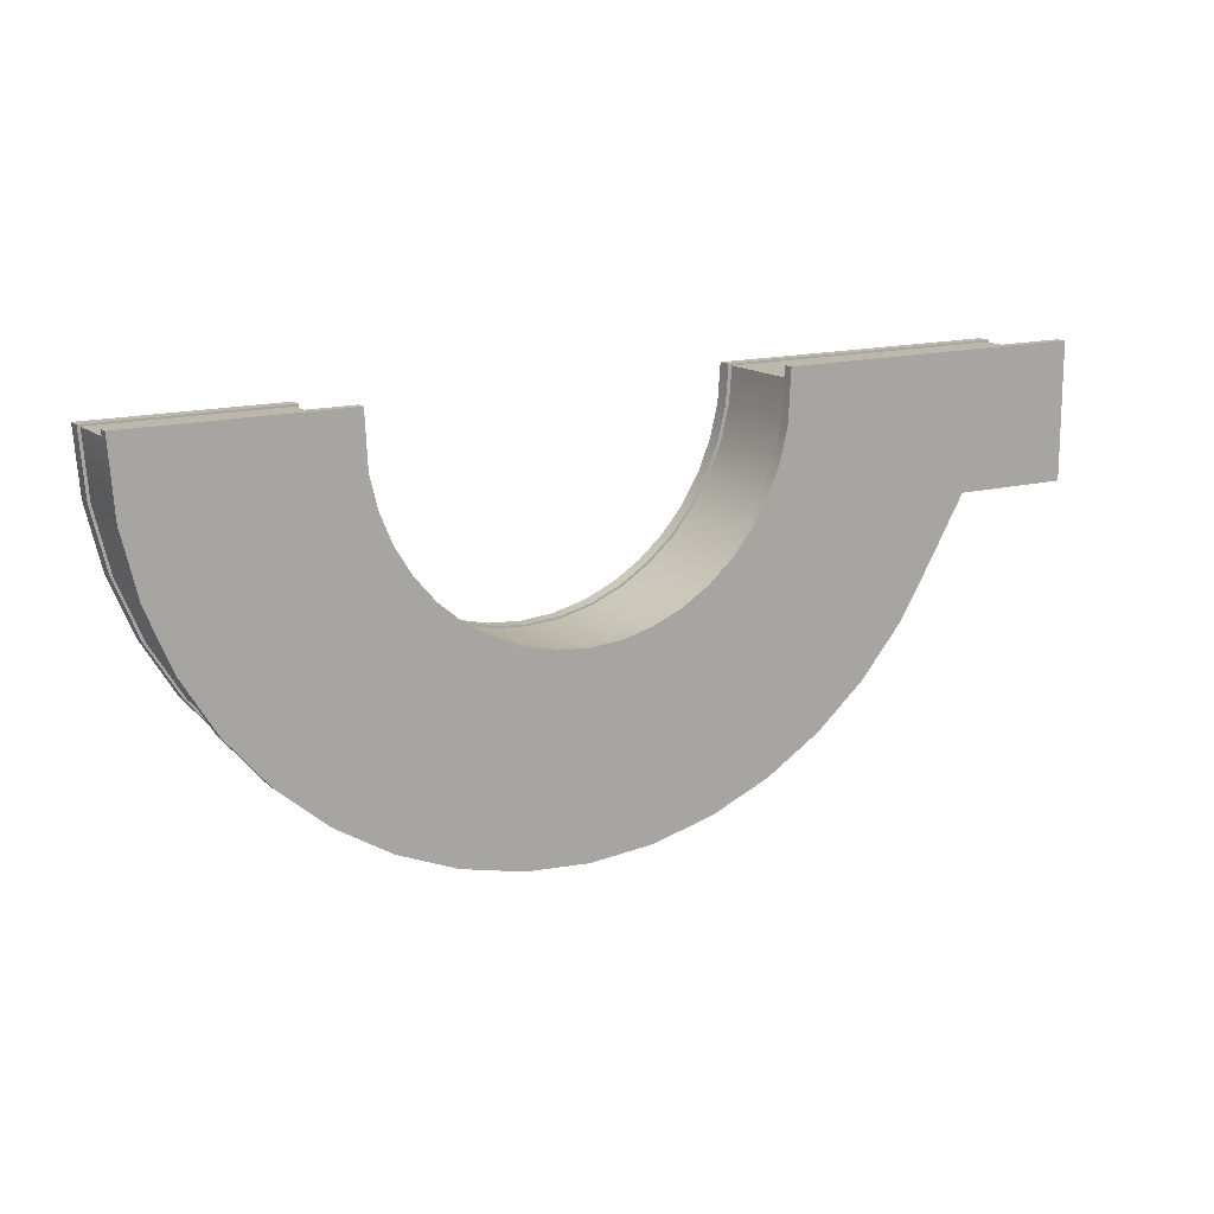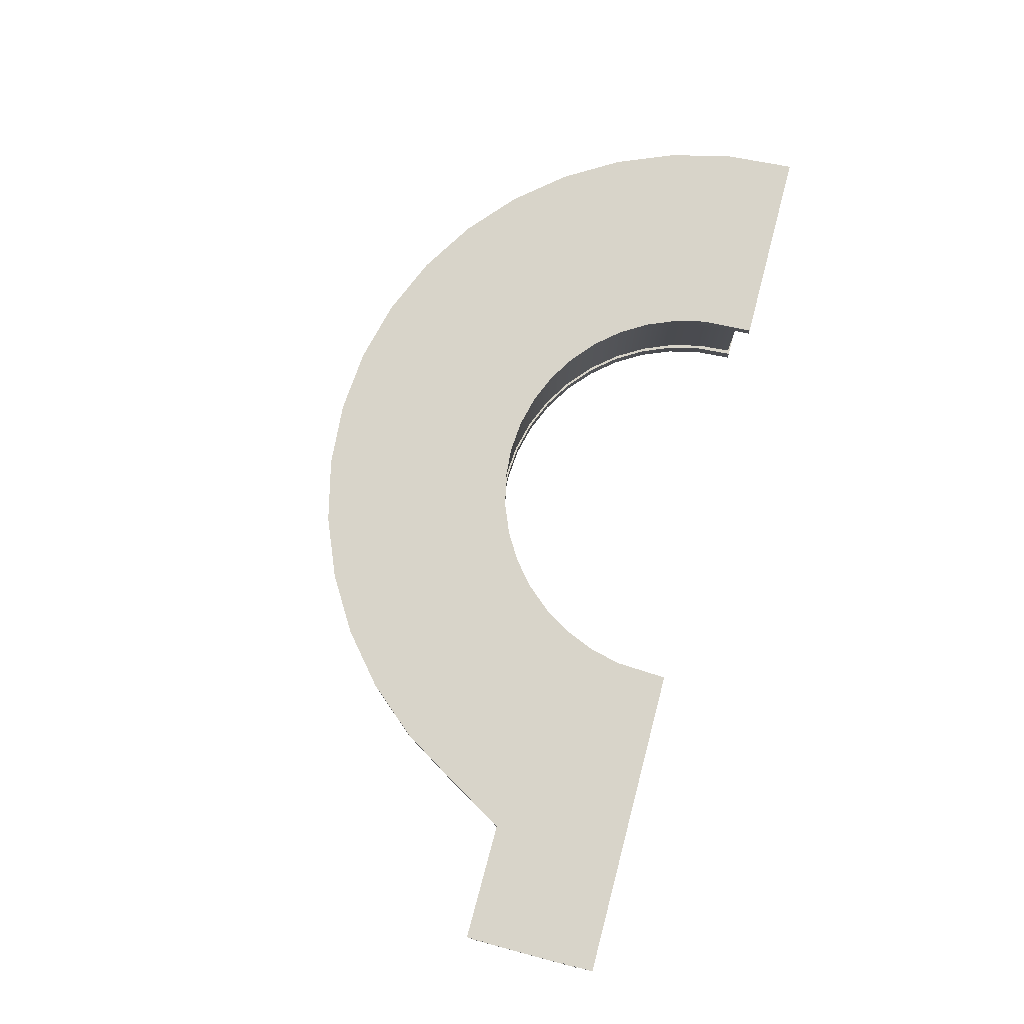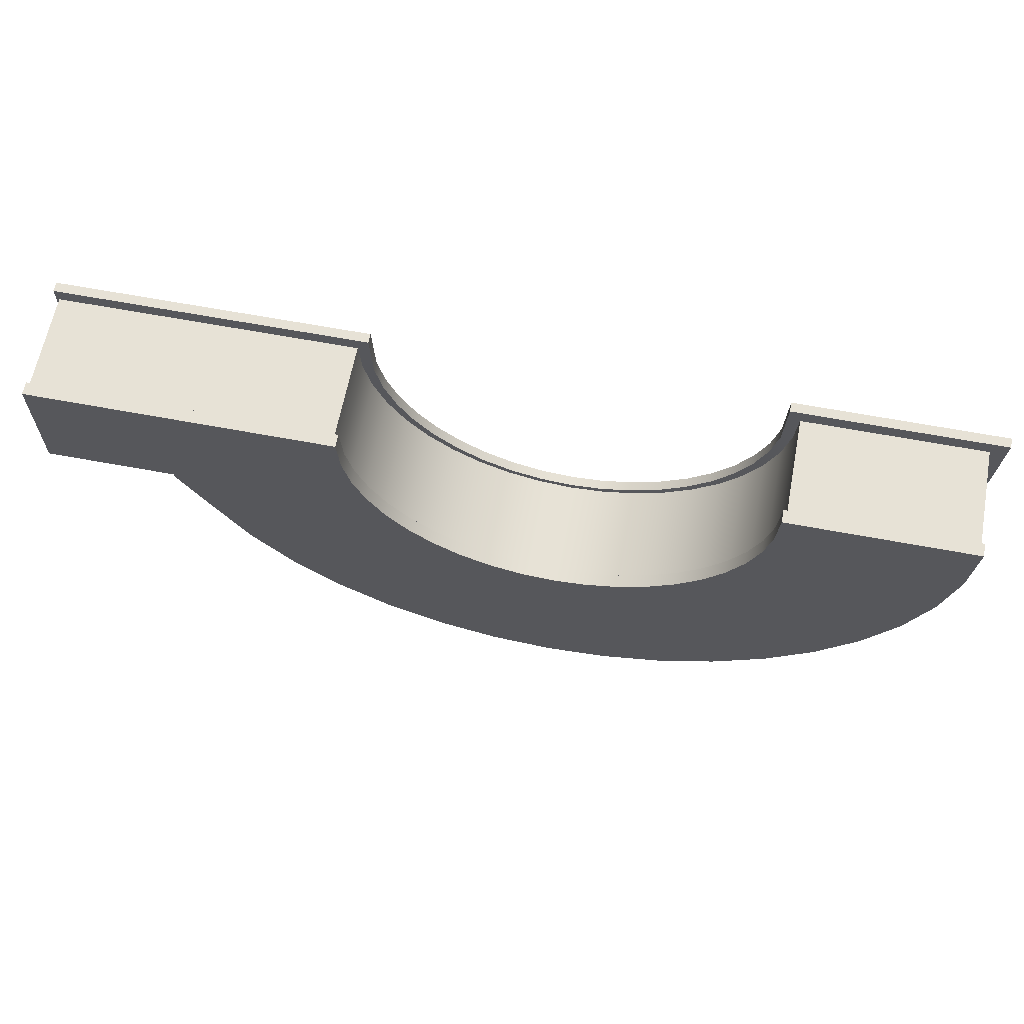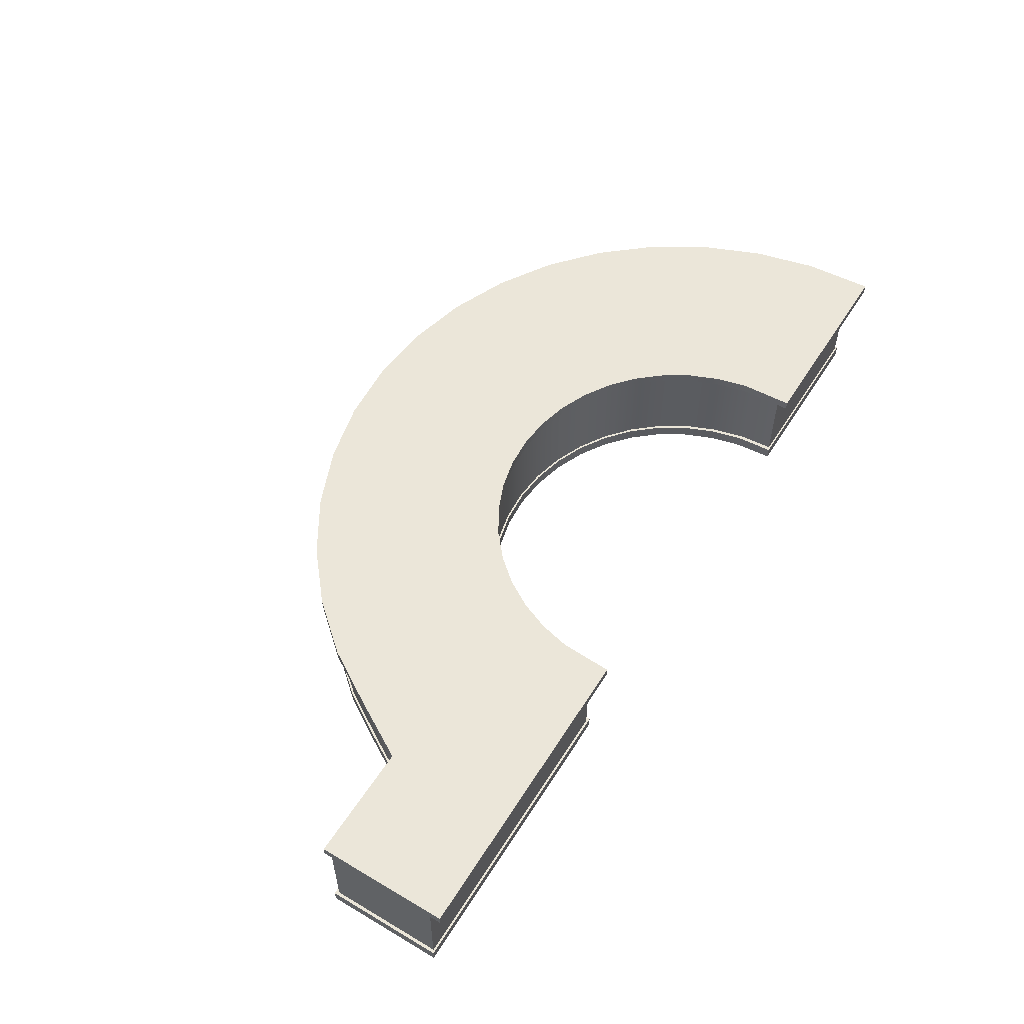
<metadata>
{"format":"obj","ext":"obj","renderer":"f3d","projection":"perspective","resolution":1024,"background":"white","views":[{"elev":14.6,"azim":148.7,"up":"+Z"},{"elev":75.6,"azim":-75.2,"up":"+Y"},{"elev":63.4,"azim":10.8,"up":"+Z"},{"elev":55.7,"azim":-58.2,"up":"+Y"}]}
</metadata>
<code>
g default
v 0.6519 0.04 -0.1032
v 0.6277 0.04 -0.204
v 0.5881 0.04 -0.2996
v 0.534 0.04 -0.3879
v 0.4667 0.04 -0.4667
v 0.3879 0.04 -0.534
v 0.2996 0.04 -0.5881
v 0.204 0.04 -0.6277
v 0.1032 0.04 -0.6519
v -0 0.04 -0.66
v -0.1032 0.04 -0.6519
v -0.204 0.04 -0.6277
v -0.2996 0.04 -0.5881
v -0.3879 0.04 -0.534
v -0.4667 0.04 -0.4667
v -0.534 0.04 -0.3879
v -0.5881 0.04 -0.2996
v -0.6277 0.04 -0.204
v -0.6519 0.04 -0.1032
v 0.6519 0.34 -0.1032
v 0.6277 0.34 -0.204
v 0.5881 0.34 -0.2996
v 0.534 0.34 -0.3879
v 0.4667 0.34 -0.4667
v 0.3879 0.34 -0.534
v 0.2996 0.34 -0.5881
v 0.204 0.34 -0.6277
v 0.1032 0.34 -0.6519
v -0 0.34 -0.66
v -0.1032 0.34 -0.6519
v -0.204 0.34 -0.6277
v -0.2996 0.34 -0.5881
v -0.3879 0.34 -0.534
v -0.4667 0.34 -0.4667
v -0.534 0.34 -0.3879
v -0.5881 0.34 -0.2996
v -0.6277 0.34 -0.204
v -0.6519 0.34 -0.1032
v 1.195 0.34 -0.1893
v 1.151 0.34 -0.3739
v 1.078 0.34 -0.5493
v 0.9789 0.34 -0.7112
v 0.8556 0.34 -0.8556
v 0.7112 0.34 -0.9789
v 0.5493 0.34 -1.078
v 0.3739 0.34 -1.151
v 0.1893 0.34 -1.195
v -0 0.34 -1.21
v -0.1893 0.34 -1.195
v -0.3739 0.34 -1.151
v -0.5493 0.34 -1.078
v -0.7112 0.34 -0.9789
v -0.8556 0.34 -0.8556
v -0.9789 0.34 -0.7112
v -1.078 0.34 -0.5493
v -1.18 0.34 -0.3739
v -1.18 0.34 -0.1893
v 1.195 0.04 -0.1893
v 1.151 0.04 -0.3739
v 1.078 0.04 -0.5493
v 0.9789 0.04 -0.7112
v 0.8556 0.04 -0.8556
v 0.7112 0.04 -0.9789
v 0.5493 0.04 -1.078
v 0.3739 0.04 -1.151
v 0.1893 0.04 -1.195
v -0 0.04 -1.21
v -0.1893 0.04 -1.195
v -0.3739 0.04 -1.151
v -0.5493 0.04 -1.078
v -0.7112 0.04 -0.9789
v -0.8556 0.04 -0.8556
v -0.9789 0.04 -0.7112
v -1.078 0.04 -0.5493
v -1.18 0.04 -0.3739
v -1.18 0.04 -0.1893
v 0.66 0.04 0
v 0.66 0.34 0
v 1.21 0.04 0
v 1.21 0.34 0
v -0.66 0.04 0
v -0.66 0.34 0
v -1.18 0.04 0
v -1.18 0.34 0
v -1.58 0.04 0
v -1.18 0.04 0
v -1.58 0.34 0
v -1.18 0.34 0
v -1.58 0.34 -0.35
v -1.18 0.34 -0.35
v -1.58 0.04 -0.35
v -1.18 0.04 -0.35
v -1.38 0.34 -0.35
v -1.38 0.04 -0.35
v -1.58 0.04 -0.175
v -1.58 0.34 -0.175
v -1.38 0.04 0
v -1.38 0.34 0
v -0.9202 0.04 0
v -0.9202 0.34 0
v 0.935 0.04 0
v 0.935 0.34 0
v 0.7975 0.04 0
v 0.7975 0.34 0
v 1.073 0.04 0
v 1.073 0.34 0
v -1.051 0.04 0
v -1.051 0.34 0
v -0.7901 0.34 0
v -0.7901 0.04 0
g barra1
f 1 77 20
f 20 77 78
f 2 1 21
f 21 1 20
f 3 2 22
f 22 2 21
f 4 3 23
f 23 3 22
f 5 4 24
f 24 4 23
f 6 5 25
f 25 5 24
f 7 6 26
f 26 6 25
f 8 7 27
f 27 7 26
f 9 8 28
f 28 8 27
f 10 9 29
f 29 9 28
f 11 10 30
f 30 10 29
f 12 11 31
f 31 11 30
f 13 12 32
f 32 12 31
f 14 13 33
f 33 13 32
f 15 14 34
f 34 14 33
f 16 15 35
f 35 15 34
f 17 16 36
f 36 16 35
f 18 17 37
f 37 17 36
f 19 18 38
f 38 18 37
f 81 19 82
f 82 19 38
f 80 39 106
f 39 20 106
f 106 20 102
f 102 20 104
f 20 78 104
f 21 20 40
f 40 20 39
f 22 21 41
f 41 21 40
f 23 22 42
f 42 22 41
f 24 23 43
f 43 23 42
f 25 24 44
f 44 24 43
f 26 25 45
f 45 25 44
f 27 26 46
f 46 26 45
f 28 27 47
f 47 27 46
f 29 28 48
f 48 28 47
f 30 29 49
f 49 29 48
f 31 30 50
f 50 30 49
f 32 31 51
f 51 31 50
f 33 32 52
f 52 32 51
f 34 33 53
f 53 33 52
f 35 34 54
f 54 34 53
f 36 35 55
f 55 35 54
f 36 55 37
f 37 55 56
f 38 37 57
f 57 37 56
f 57 84 38
f 84 108 38
f 108 100 38
f 100 109 38
f 82 38 109
f 39 80 58
f 58 80 79
f 40 39 59
f 59 39 58
f 41 40 60
f 60 40 59
f 42 41 61
f 61 41 60
f 43 42 62
f 62 42 61
f 44 43 63
f 63 43 62
f 45 44 64
f 64 44 63
f 46 45 65
f 65 45 64
f 47 46 66
f 66 46 65
f 48 47 67
f 67 47 66
f 49 48 68
f 68 48 67
f 50 49 69
f 69 49 68
f 51 50 70
f 70 50 69
f 52 51 71
f 71 51 70
f 53 52 72
f 72 52 71
f 54 53 73
f 73 53 72
f 55 54 74
f 74 54 73
f 56 55 75
f 75 55 74
f 57 56 76
f 76 56 75
f 84 57 83
f 83 57 76
f 58 79 1
f 79 105 1
f 105 101 1
f 101 103 1
f 103 77 1
f 59 58 2
f 2 58 1
f 60 59 3
f 3 59 2
f 61 60 4
f 4 60 3
f 62 61 5
f 5 61 4
f 63 62 6
f 6 62 5
f 64 63 7
f 7 63 6
f 65 64 8
f 8 64 7
f 66 65 9
f 9 65 8
f 67 66 10
f 10 66 9
f 68 67 11
f 11 67 10
f 69 68 12
f 12 68 11
f 70 69 13
f 13 69 12
f 71 70 14
f 14 70 13
f 72 71 15
f 15 71 14
f 73 72 16
f 16 72 15
f 74 73 17
f 17 73 16
f 75 74 18
f 18 74 17
f 75 18 76
f 76 18 19
f 76 19 83
f 83 19 107
f 107 19 99
f 99 19 110
f 19 81 110
f 107 108 83
f 83 108 84
f 78 77 104
f 104 77 103
f 85 97 87
f 87 97 98
f 87 98 96
f 88 90 98
f 90 93 98
f 98 93 96
f 93 89 96
f 89 93 91
f 91 93 94
f 91 94 95
f 92 86 94
f 86 97 94
f 94 97 95
f 97 85 95
f 86 92 88
f 88 92 90
f 91 95 89
f 89 95 96
f 94 93 92
f 92 93 90
f 96 95 87
f 87 95 85
f 98 97 88
f 88 97 86
f 82 109 81
f 81 109 110
f 102 101 106
f 106 101 105
f 104 103 102
f 102 103 101
f 106 105 80
f 80 105 79
f 99 100 107
f 107 100 108
f 110 109 99
f 99 109 100
g default
v 0.6403 0 -0.1073
v 0.6165 0 -0.2062
v 0.5776 0 -0.3002
v 0.5244 0 -0.3869
v 0.4584 0 -0.4643
v 0.381 0 -0.5303
v 0.2943 0 -0.5835
v 0.2003 0 -0.6224
v 0.1014 0 -0.6461
v -0 0 -0.6541
v -0.1014 0 -0.6461
v -0.2003 0 -0.6224
v -0.2943 0 -0.5835
v -0.381 0 -0.5303
v -0.4584 0 -0.4643
v -0.5244 0 -0.3869
v -0.5776 0 -0.3002
v -0.6165 0 -0.2062
v -0.6403 0 -0.1073
v 0.6403 0.04 -0.1073
v 0.6165 0.04 -0.2062
v 0.5776 0.04 -0.3002
v 0.5244 0.04 -0.3869
v 0.4584 0.04 -0.4643
v 0.381 0.04 -0.5303
v 0.2943 0.04 -0.5835
v 0.2003 0.04 -0.6224
v 0.1014 0.04 -0.6461
v -0 0.04 -0.6541
v -0.1014 0.04 -0.6461
v -0.2003 0.04 -0.6224
v -0.2943 0.04 -0.5835
v -0.381 0.04 -0.5303
v -0.4584 0.04 -0.4643
v -0.5244 0.04 -0.3869
v -0.5776 0.04 -0.3002
v -0.6165 0.04 -0.2062
v -0.6403 0.04 -0.1073
v 1.204 0.04 -0.1863
v 1.159 0.04 -0.3723
v 1.086 0.04 -0.5489
v 0.9859 0.04 -0.712
v 0.8617 0.04 -0.8574
v 0.7163 0.04 -0.9816
v 0.5533 0.04 -1.082
v 0.3766 0.04 -1.155
v 0.1906 0.04 -1.199
v -0 0.04 -1.214
v -0.1906 0.04 -1.199
v -0.3766 0.04 -1.155
v -0.5533 0.04 -1.082
v -0.7163 0.04 -0.9816
v -0.8617 0.04 -0.8574
v -0.9859 0.04 -0.712
v -1.086 0.04 -0.5489
v -1.189 0.04 -0.3723
v -1.189 0.04 -0.1863
v 1.204 0 -0.1863
v 1.159 0 -0.3723
v 1.086 0 -0.5489
v 0.9859 0 -0.712
v 0.8617 0 -0.8574
v 0.7163 0 -0.9816
v 0.5533 0 -1.082
v 0.3766 0 -1.155
v 0.1906 0 -1.199
v -0 0 -1.214
v -0.1906 0 -1.199
v -0.3766 0 -1.155
v -0.5533 0 -1.082
v -0.7163 0 -0.9816
v -0.8617 0 -0.8574
v -0.9859 0 -0.712
v -1.086 0 -0.5489
v -1.189 0 -0.3723
v -1.189 0 -0.1863
v 0.6482 0 0.005873
v 0.6482 0.04 0.005873
v 1.219 0 0.005873
v 1.219 0.04 0.005873
v -0.6482 0 0.0059
v -0.6482 0.04 0.0059
v -1.189 0 0.0059
v -1.189 0.04 0.0059
v -1.589 -0 0.00593
v -1.18 -0 0.00593
v -1.589 0.04 0.00593
v -1.18 0.04 0.00593
v -1.589 0.04 -0.3603
v -1.18 0.04 -0.3583
v -1.589 -0 -0.3603
v -1.18 -0 -0.3583
g barraab1
f 111 187 130
f 130 187 188
f 112 111 131
f 131 111 130
f 113 112 132
f 132 112 131
f 114 113 133
f 133 113 132
f 115 114 134
f 134 114 133
f 116 115 135
f 135 115 134
f 117 116 136
f 136 116 135
f 118 117 137
f 137 117 136
f 119 118 138
f 138 118 137
f 120 119 139
f 139 119 138
f 121 120 140
f 140 120 139
f 122 121 141
f 141 121 140
f 123 122 142
f 142 122 141
f 124 123 143
f 143 123 142
f 125 124 144
f 144 124 143
f 126 125 145
f 145 125 144
f 127 126 146
f 146 126 145
f 128 127 147
f 147 127 146
f 129 128 148
f 148 128 147
f 191 129 192
f 192 129 148
f 130 188 149
f 149 188 190
f 131 130 150
f 150 130 149
f 132 131 151
f 151 131 150
f 133 132 152
f 152 132 151
f 134 133 153
f 153 133 152
f 135 134 154
f 154 134 153
f 136 135 155
f 155 135 154
f 137 136 156
f 156 136 155
f 138 137 157
f 157 137 156
f 139 138 158
f 158 138 157
f 139 158 140
f 140 158 159
f 140 159 141
f 141 159 160
f 141 160 142
f 142 160 161
f 142 161 143
f 143 161 162
f 143 162 144
f 144 162 163
f 144 163 145
f 145 163 164
f 145 164 146
f 146 164 165
f 146 165 147
f 147 165 166
f 148 147 167
f 167 147 166
f 192 148 194
f 194 148 167
f 149 190 168
f 168 190 189
f 150 149 169
f 169 149 168
f 151 150 170
f 170 150 169
f 152 151 171
f 171 151 170
f 153 152 172
f 172 152 171
f 154 153 173
f 173 153 172
f 155 154 174
f 174 154 173
f 156 155 175
f 175 155 174
f 157 156 176
f 176 156 175
f 158 157 177
f 177 157 176
f 159 158 178
f 178 158 177
f 160 159 179
f 179 159 178
f 161 160 180
f 180 160 179
f 162 161 181
f 181 161 180
f 163 162 182
f 182 162 181
f 164 163 183
f 183 163 182
f 165 164 184
f 184 164 183
f 166 165 185
f 185 165 184
f 167 166 186
f 186 166 185
f 194 167 193
f 193 167 186
f 189 187 168
f 168 187 111
f 168 111 169
f 169 111 112
f 169 112 170
f 170 112 113
f 170 113 171
f 171 113 114
f 171 114 172
f 172 114 115
f 172 115 173
f 173 115 116
f 173 116 174
f 174 116 117
f 174 117 175
f 175 117 118
f 175 118 176
f 176 118 119
f 176 119 177
f 177 119 120
f 178 177 121
f 121 177 120
f 179 178 122
f 122 178 121
f 180 179 123
f 123 179 122
f 181 180 124
f 124 180 123
f 182 181 125
f 125 181 124
f 183 182 126
f 126 182 125
f 184 183 127
f 127 183 126
f 185 184 128
f 128 184 127
f 185 128 186
f 186 128 129
f 186 129 193
f 193 129 191
f 192 194 191
f 191 194 193
f 188 187 190
f 190 187 189
f 195 196 197
f 197 196 198
f 198 200 197
f 197 200 199
f 199 200 201
f 201 200 202
f 201 202 195
f 195 202 196
f 196 202 198
f 198 202 200
f 201 195 199
f 199 195 197
g default
v -1.589 0.34 0.04247
v -1.23 0.34 0.04247
v -1.589 0.37 0.04247
v -1.23 0.37 0.04247
v -1.589 0.37 -0.3668
v -1.23 0.37 -0.3647
v -1.589 0.34 -0.3668
v -1.23 0.34 -0.3647
v 0.617 0.34 -0.1154
v 0.5941 0.34 -0.2107
v 0.5566 0.34 -0.3013
v 0.5053 0.34 -0.3848
v 0.4417 0.34 -0.4594
v 0.3672 0.34 -0.523
v 0.2836 0.34 -0.5742
v 0.193 0.34 -0.6118
v 0.09772 0.34 -0.6346
v -0 0.34 -0.6423
v -0.09772 0.34 -0.6346
v -0.193 0.34 -0.6118
v -0.2836 0.34 -0.5742
v -0.3672 0.34 -0.523
v -0.4417 0.34 -0.4594
v -0.5053 0.34 -0.3848
v -0.5566 0.34 -0.3013
v -0.5941 0.34 -0.2107
v -0.617 0.34 -0.1154
v 0.617 0.37 -0.1154
v 0.5941 0.37 -0.2107
v 0.5566 0.37 -0.3013
v 0.5053 0.37 -0.3848
v 0.4417 0.37 -0.4594
v 0.3672 0.37 -0.523
v 0.2836 0.37 -0.5742
v 0.193 0.37 -0.6118
v 0.09772 0.37 -0.6346
v -0 0.37 -0.6423
v -0.09772 0.37 -0.6346
v -0.193 0.37 -0.6118
v -0.2836 0.37 -0.5742
v -0.3672 0.37 -0.523
v -0.4417 0.37 -0.4594
v -0.5053 0.37 -0.3848
v -0.5566 0.37 -0.3013
v -0.5941 0.37 -0.2107
v -0.617 0.37 -0.1154
v 1.246 0.37 -0.1723
v 1.2 0.37 -0.3648
v 1.124 0.37 -0.5476
v 1.02 0.37 -0.7164
v 0.8918 0.37 -0.8669
v 0.7413 0.37 -0.9954
v 0.5726 0.37 -1.099
v 0.3897 0.37 -1.175
v 0.1973 0.37 -1.221
v -0 0.37 -1.236
v -0.1973 0.37 -1.221
v -0.3897 0.37 -1.175
v -0.5726 0.37 -1.099
v -0.7413 0.37 -0.9954
v -0.8918 0.37 -0.8669
v -1.02 0.37 -0.7164
v -1.124 0.37 -0.5476
v -1.23 0.37 -0.3648
v -1.23 0.37 -0.1723
v 1.246 0.34 -0.1723
v 1.2 0.34 -0.3648
v 1.124 0.34 -0.5476
v 1.02 0.34 -0.7164
v 0.8918 0.34 -0.8669
v 0.7413 0.34 -0.9954
v 0.5726 0.34 -1.099
v 0.3897 0.34 -1.175
v 0.1973 0.34 -1.221
v -0 0.34 -1.236
v -0.1973 0.34 -1.221
v -0.3897 0.34 -1.175
v -0.5726 0.34 -1.099
v -0.7413 0.34 -0.9954
v -0.8918 0.34 -0.8669
v -1.02 0.34 -0.7164
v -1.124 0.34 -0.5476
v -1.23 0.34 -0.3648
v -1.23 0.34 -0.1723
v 0.6246 0.34 0.04436
v 0.6246 0.37 0.04436
v 1.261 0.34 0.04436
v 1.261 0.37 0.04436
v -0.6246 0.34 0.04228
v -0.6246 0.37 0.04228
v -1.23 0.34 0.04228
v -1.23 0.37 0.04228
g polySurface2
f 203 204 205
f 205 204 206
f 206 208 205
f 205 208 207
f 207 208 209
f 209 208 210
f 209 210 203
f 203 210 204
f 204 210 206
f 206 210 208
f 209 203 207
f 207 203 205
f 211 287 230
f 230 287 288
f 212 211 231
f 231 211 230
f 213 212 232
f 232 212 231
f 214 213 233
f 233 213 232
f 215 214 234
f 234 214 233
f 216 215 235
f 235 215 234
f 217 216 236
f 236 216 235
f 218 217 237
f 237 217 236
f 219 218 238
f 238 218 237
f 220 219 239
f 239 219 238
f 221 220 240
f 240 220 239
f 222 221 241
f 241 221 240
f 223 222 242
f 242 222 241
f 224 223 243
f 243 223 242
f 225 224 244
f 244 224 243
f 226 225 245
f 245 225 244
f 227 226 246
f 246 226 245
f 228 227 247
f 247 227 246
f 229 228 248
f 248 228 247
f 291 229 292
f 292 229 248
f 230 288 249
f 249 288 290
f 231 230 250
f 250 230 249
f 232 231 251
f 251 231 250
f 233 232 252
f 252 232 251
f 234 233 253
f 253 233 252
f 235 234 254
f 254 234 253
f 236 235 255
f 255 235 254
f 237 236 256
f 256 236 255
f 238 237 257
f 257 237 256
f 239 238 258
f 258 238 257
f 239 258 240
f 240 258 259
f 240 259 241
f 241 259 260
f 241 260 242
f 242 260 261
f 242 261 243
f 243 261 262
f 243 262 244
f 244 262 263
f 244 263 245
f 245 263 264
f 245 264 246
f 246 264 265
f 246 265 247
f 247 265 266
f 248 247 267
f 267 247 266
f 292 248 294
f 294 248 267
f 249 290 268
f 268 290 289
f 250 249 269
f 269 249 268
f 251 250 270
f 270 250 269
f 252 251 271
f 271 251 270
f 253 252 272
f 272 252 271
f 254 253 273
f 273 253 272
f 255 254 274
f 274 254 273
f 256 255 275
f 275 255 274
f 257 256 276
f 276 256 275
f 258 257 277
f 277 257 276
f 259 258 278
f 278 258 277
f 260 259 279
f 279 259 278
f 261 260 280
f 280 260 279
f 262 261 281
f 281 261 280
f 263 262 282
f 282 262 281
f 264 263 283
f 283 263 282
f 265 264 284
f 284 264 283
f 266 265 285
f 285 265 284
f 267 266 286
f 286 266 285
f 294 267 293
f 293 267 286
f 289 287 268
f 268 287 211
f 268 211 269
f 269 211 212
f 269 212 270
f 270 212 213
f 270 213 271
f 271 213 214
f 271 214 272
f 272 214 215
f 272 215 273
f 273 215 216
f 273 216 274
f 274 216 217
f 274 217 275
f 275 217 218
f 275 218 276
f 276 218 219
f 276 219 277
f 277 219 220
f 278 277 221
f 221 277 220
f 279 278 222
f 222 278 221
f 280 279 223
f 223 279 222
f 281 280 224
f 224 280 223
f 282 281 225
f 225 281 224
f 283 282 226
f 226 282 225
f 284 283 227
f 227 283 226
f 285 284 228
f 228 284 227
f 285 228 286
f 286 228 229
f 286 229 293
f 293 229 291
f 292 294 291
f 291 294 293
f 288 287 290
f 290 287 289

</code>
